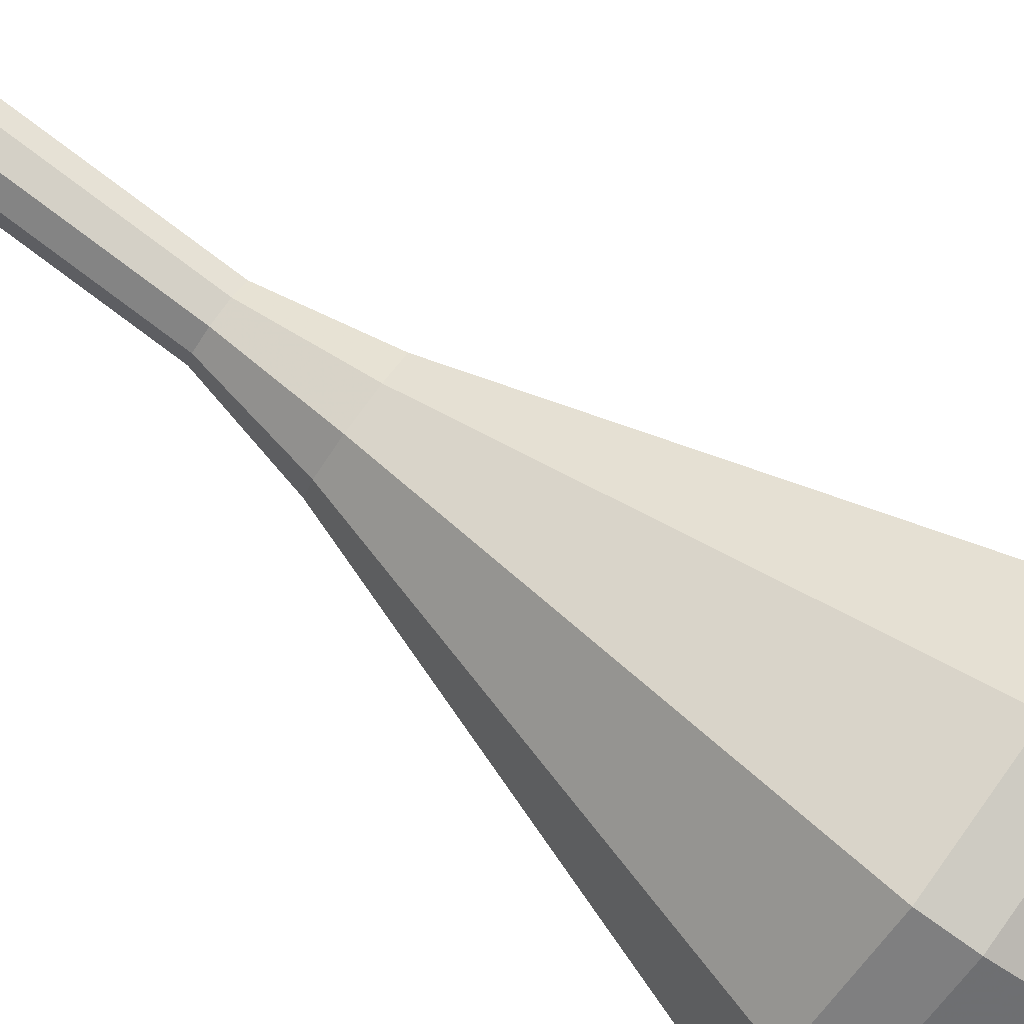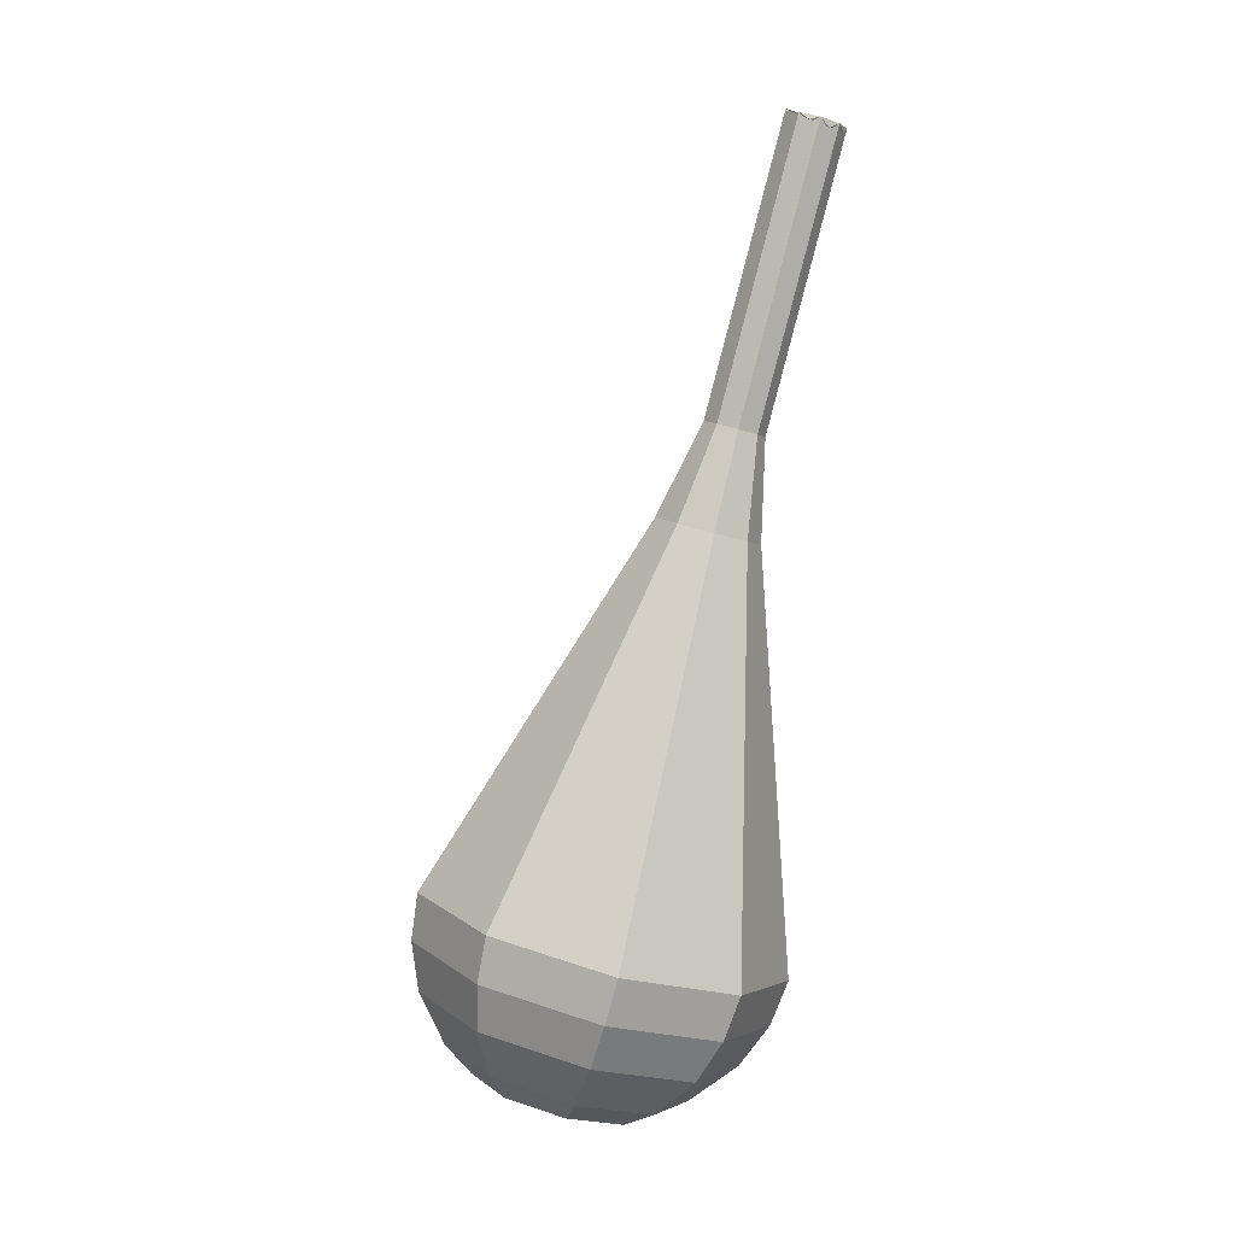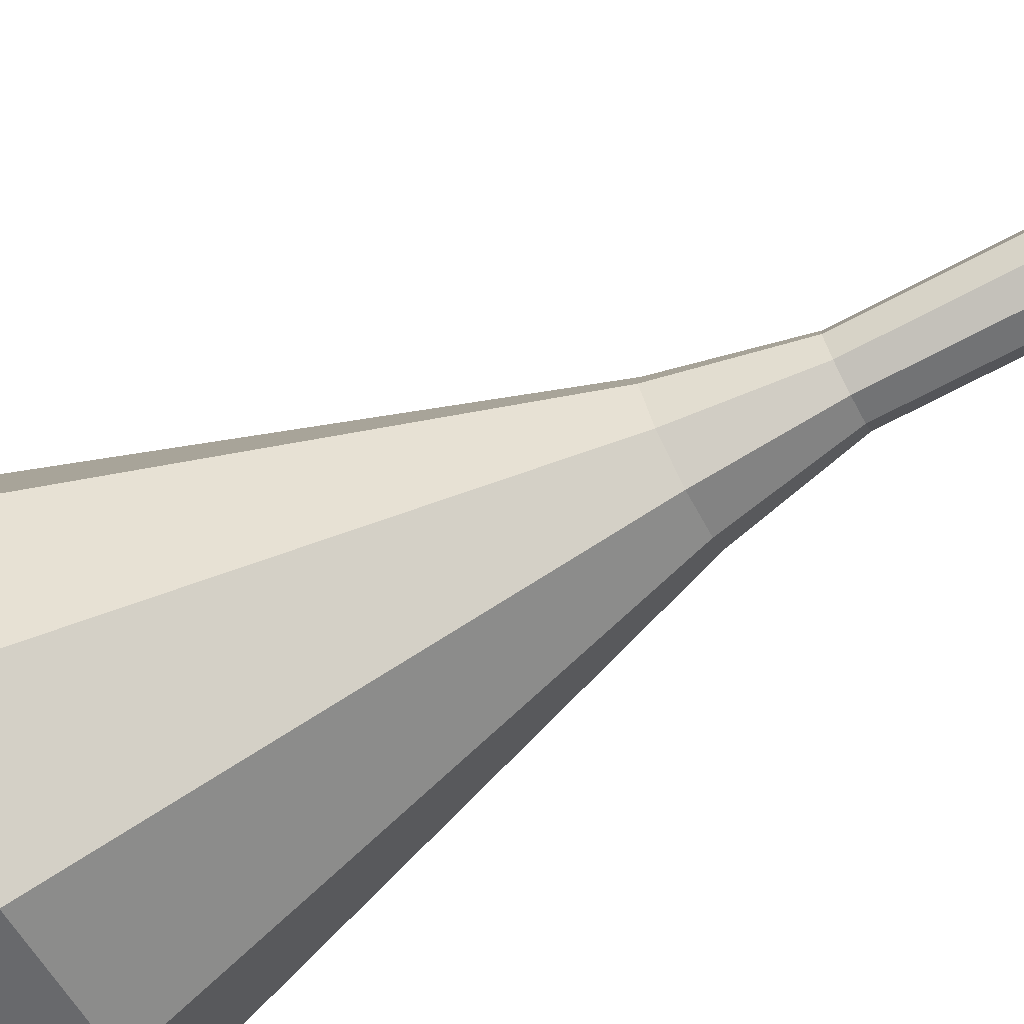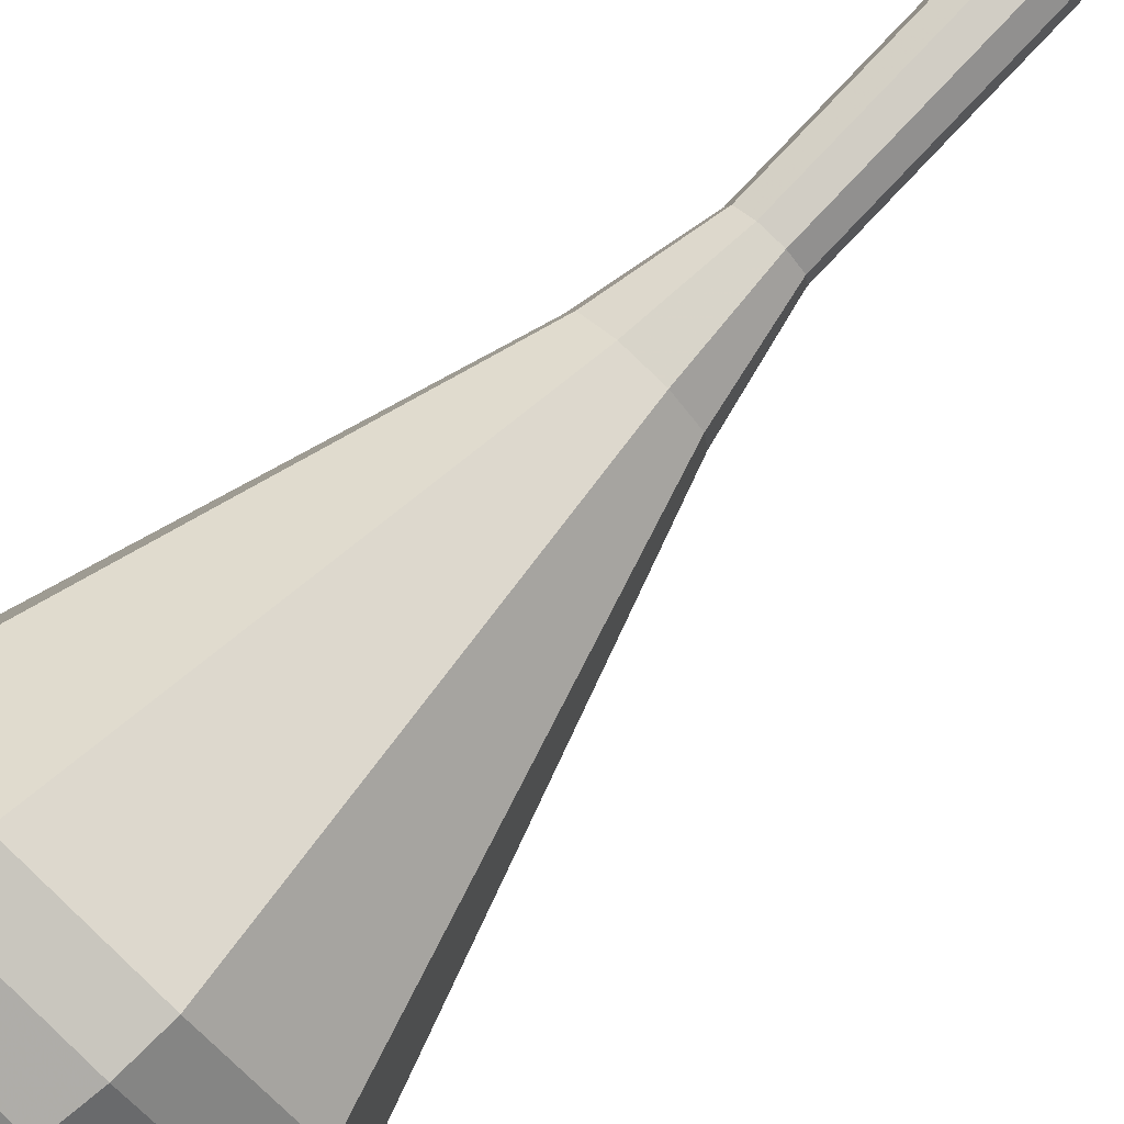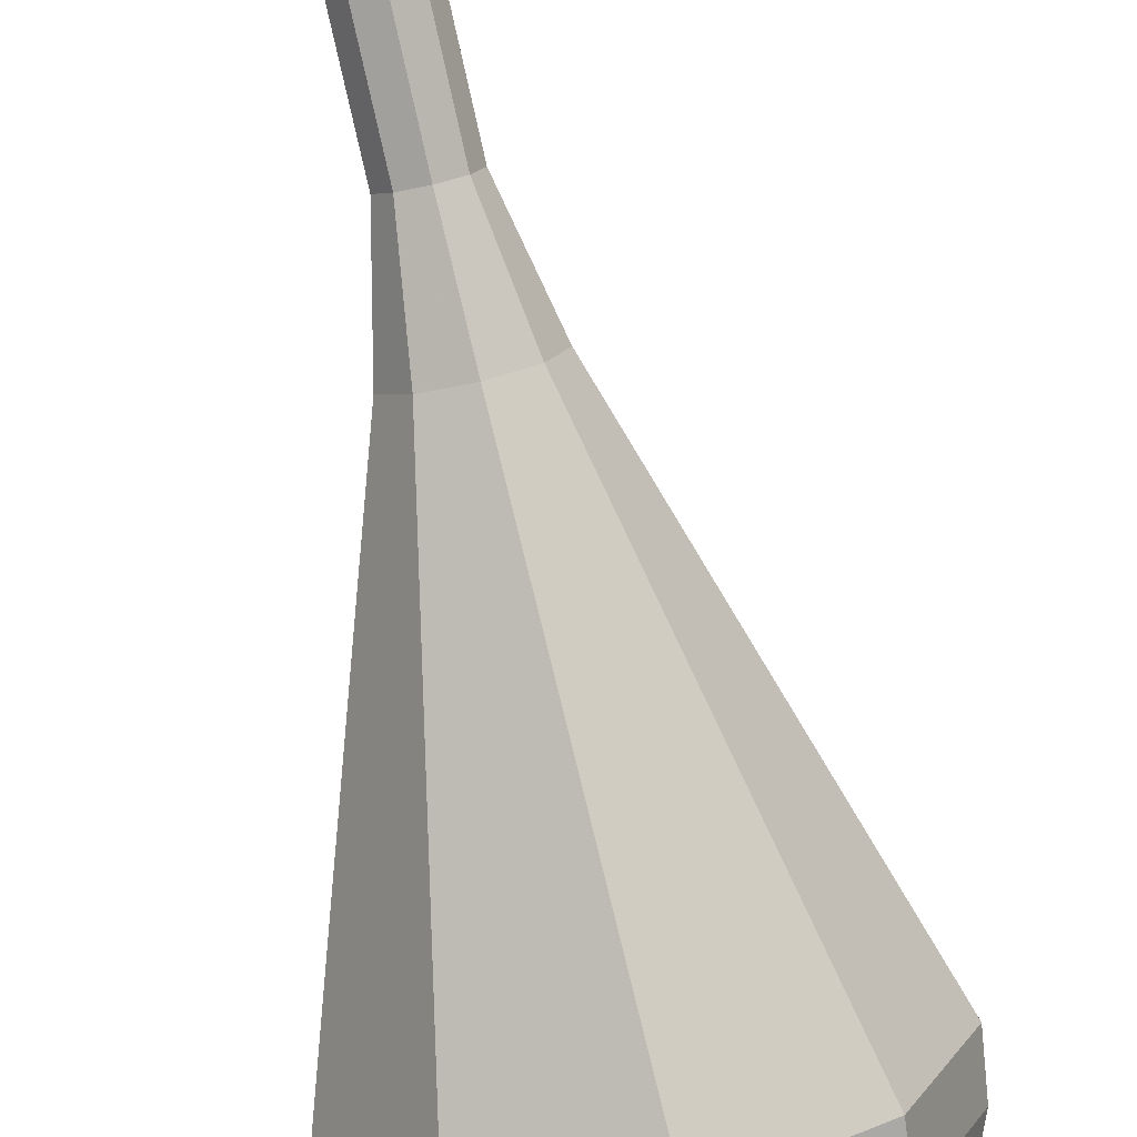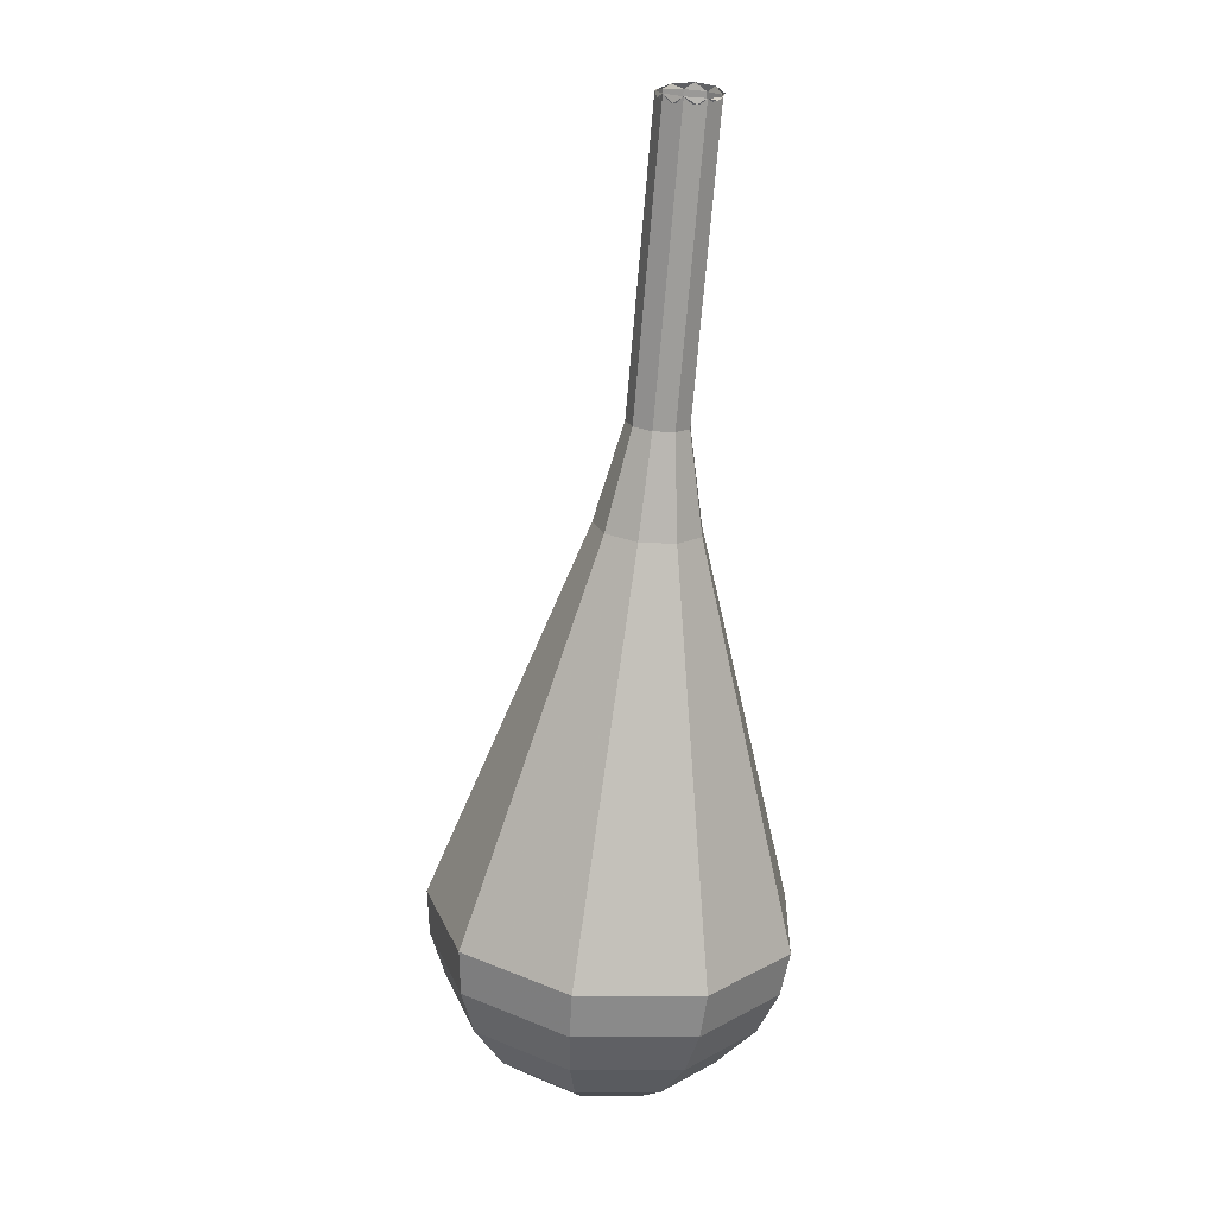
<metadata>
{"format":"obj","ext":"obj","renderer":"f3d","projection":"perspective","resolution":1024,"background":"white","views":[{"elev":-66.5,"azim":51.2,"up":"+Y"},{"elev":0.3,"azim":123.6,"up":"+Z"},{"elev":74.0,"azim":-118.7,"up":"+Y"},{"elev":-78.9,"azim":-50.3,"up":"+Y"},{"elev":-63.7,"azim":8.0,"up":"+Y"},{"elev":5.0,"azim":-179.7,"up":"+Z"}]}
</metadata>
<code>
g tube1
v 124 138.9 112
v 124.3 139.6 111.7
v 125 140 111.5
v 125.9 139.9 111.5
v 126.4 139.3 111.8
v 126.4 138.5 112.2
v 125.9 137.9 112.5
v 125 137.8 112.6
v 124.3 138.2 112.4
v 124 138.9 112
v 124.1 138.5 112
v 124.1 139.3 111.8
v 124.7 140 111.7
v 125.5 140.1 111.7
v 126.2 139.7 111.9
v 126.5 138.9 112.1
v 126.2 138.1 112.3
v 125.4 137.7 112.3
v 124.6 137.9 112.2
v 124.1 138.5 112
v 124.4 137.5 108.1
v 124.4 138.3 107.9
v 125 139 107.8
v 125.9 139.1 107.9
v 126.6 138.7 108
v 126.9 137.9 108.2
v 126.5 137.1 108.4
v 125.8 136.7 108.5
v 125 136.9 108.3
v 124.4 137.5 108.1
v 124.8 136.5 104.3
v 124.8 137.3 104
v 125.4 138 103.9
v 126.2 138.1 104
v 126.9 137.7 104.1
v 127.2 136.9 104.4
v 126.9 136.1 104.5
v 126.1 135.7 104.6
v 125.3 135.9 104.5
v 124.8 136.5 104.3
v 125.1 135.5 100.4
v 125.1 136.4 100.2
v 125.7 137 100.1
v 126.5 137.1 100.1
v 127.3 136.7 100.3
v 127.5 135.9 100.5
v 127.2 135.2 100.7
v 126.5 134.7 100.7
v 125.6 134.9 100.6
v 125.1 135.5 100.4
v 124.6 134.3 96.51
v 124.6 135.7 96.15
v 125.6 136.8 95.95
v 127.1 137 96.02
v 128.3 136.3 96.31
v 128.8 134.9 96.7
v 128.2 133.6 96.99
v 126.9 132.9 97.06
v 125.5 133.2 96.86
v 124.6 134.3 96.51
v 122.8 131.4 88.75
v 122.8 134.6 87.94
v 125 137 87.52
v 128.3 137.6 87.66
v 131.1 136 88.32
v 132.1 133 89.18
v 130.9 130 89.84
v 128 128.4 89.99
v 124.8 128.9 89.56
v 122.8 131.4 88.75
v 120.9 128.5 81
v 121 133.5 79.74
v 124.4 137.3 79.08
v 129.5 138.2 79.31
v 133.8 135.6 80.33
v 135.5 131 81.67
v 133.6 126.3 82.69
v 129.1 123.8 82.92
v 124.1 124.7 82.26
v 120.9 128.5 81
v 121.3 128.2 79.19
v 121.4 133 77.97
v 124.7 136.7 77.33
v 129.6 137.5 77.55
v 133.8 135 78.54
v 135.4 130.5 79.84
v 133.6 126 80.83
v 129.2 123.6 81.05
v 124.4 124.5 80.41
v 121.3 128.2 79.19
v 122.2 128 77.38
v 122.3 132.3 76.29
v 125.2 135.5 75.71
v 129.6 136.3 75.91
v 133.4 134.1 76.8
v 134.8 130 77.96
v 133.2 126 78.84
v 129.3 123.9 79.05
v 124.9 124.6 78.47
v 122.2 128 77.38
v 123.8 128 75.57
v 123.9 131.3 74.74
v 126.1 133.8 74.3
v 129.5 134.3 74.45
v 132.3 132.7 75.13
v 133.4 129.6 76.01
v 132.2 126.5 76.69
v 129.2 124.9 76.84
v 125.9 125.5 76.4
v 123.8 128 75.57
v 125.1 128.2 74.66
v 125.2 130.6 74.06
v 126.8 132.4 73.73
v 129.3 132.8 73.84
v 131.4 131.6 74.34
v 132.2 129.4 74.99
v 131.3 127.1 75.48
v 129.1 125.9 75.6
v 126.7 126.3 75.27
v 125.1 128.2 74.66
v 128.6 129.2 73.76
v 128.6 129.2 73.76
v 128.6 129.2 73.76
v 128.6 129.2 73.76
v 128.6 129.2 73.76
v 128.6 129.2 73.76
v 128.6 129.2 73.76
v 128.6 129.2 73.76
v 128.6 129.2 73.76
v 128.6 129.2 73.76
f 1 2 12
f 12 11 1
f 2 3 13
f 13 12 2
f 3 4 14
f 14 13 3
f 4 5 15
f 15 14 4
f 5 6 16
f 16 15 5
f 6 7 17
f 17 16 6
f 7 8 18
f 18 17 7
f 8 9 19
f 19 18 8
f 9 10 20
f 20 19 9
f 11 12 22
f 22 21 11
f 12 13 23
f 23 22 12
f 13 14 24
f 24 23 13
f 14 15 25
f 25 24 14
f 15 16 26
f 26 25 15
f 16 17 27
f 27 26 16
f 17 18 28
f 28 27 17
f 18 19 29
f 29 28 18
f 19 20 30
f 30 29 19
f 21 22 32
f 32 31 21
f 22 23 33
f 33 32 22
f 23 24 34
f 34 33 23
f 24 25 35
f 35 34 24
f 25 26 36
f 36 35 25
f 26 27 37
f 37 36 26
f 27 28 38
f 38 37 27
f 28 29 39
f 39 38 28
f 29 30 40
f 40 39 29
f 31 32 42
f 42 41 31
f 32 33 43
f 43 42 32
f 33 34 44
f 44 43 33
f 34 35 45
f 45 44 34
f 35 36 46
f 46 45 35
f 36 37 47
f 47 46 36
f 37 38 48
f 48 47 37
f 38 39 49
f 49 48 38
f 39 40 50
f 50 49 39
f 41 42 52
f 52 51 41
f 42 43 53
f 53 52 42
f 43 44 54
f 54 53 43
f 44 45 55
f 55 54 44
f 45 46 56
f 56 55 45
f 46 47 57
f 57 56 46
f 47 48 58
f 58 57 47
f 48 49 59
f 59 58 48
f 49 50 60
f 60 59 49
f 51 52 62
f 62 61 51
f 52 53 63
f 63 62 52
f 53 54 64
f 64 63 53
f 54 55 65
f 65 64 54
f 55 56 66
f 66 65 55
f 56 57 67
f 67 66 56
f 57 58 68
f 68 67 57
f 58 59 69
f 69 68 58
f 59 60 70
f 70 69 59
f 61 62 72
f 72 71 61
f 62 63 73
f 73 72 62
f 63 64 74
f 74 73 63
f 64 65 75
f 75 74 64
f 65 66 76
f 76 75 65
f 66 67 77
f 77 76 66
f 67 68 78
f 78 77 67
f 68 69 79
f 79 78 68
f 69 70 80
f 80 79 69
f 71 72 82
f 82 81 71
f 72 73 83
f 83 82 72
f 73 74 84
f 84 83 73
f 74 75 85
f 85 84 74
f 75 76 86
f 86 85 75
f 76 77 87
f 87 86 76
f 77 78 88
f 88 87 77
f 78 79 89
f 89 88 78
f 79 80 90
f 90 89 79
f 81 82 92
f 92 91 81
f 82 83 93
f 93 92 82
f 83 84 94
f 94 93 83
f 84 85 95
f 95 94 84
f 85 86 96
f 96 95 85
f 86 87 97
f 97 96 86
f 87 88 98
f 98 97 87
f 88 89 99
f 99 98 88
f 89 90 100
f 100 99 89
f 91 92 102
f 102 101 91
f 92 93 103
f 103 102 92
f 93 94 104
f 104 103 93
f 94 95 105
f 105 104 94
f 95 96 106
f 106 105 95
f 96 97 107
f 107 106 96
f 97 98 108
f 108 107 97
f 98 99 109
f 109 108 98
f 99 100 110
f 110 109 99
f 101 102 112
f 112 111 101
f 102 103 113
f 113 112 102
f 103 104 114
f 114 113 103
f 104 105 115
f 115 114 104
f 105 106 116
f 116 115 105
f 106 107 117
f 117 116 106
f 107 108 118
f 118 117 107
f 108 109 119
f 119 118 108
f 109 110 120
f 120 119 109
f 111 112 122
f 122 121 111
f 112 113 123
f 123 122 112
f 113 114 124
f 124 123 113
f 114 115 125
f 125 124 114
f 115 116 126
f 126 125 115
f 116 117 127
f 127 126 116
f 117 118 128
f 128 127 117
f 118 119 129
f 129 128 118
f 119 120 130
f 130 129 119
g

</code>
